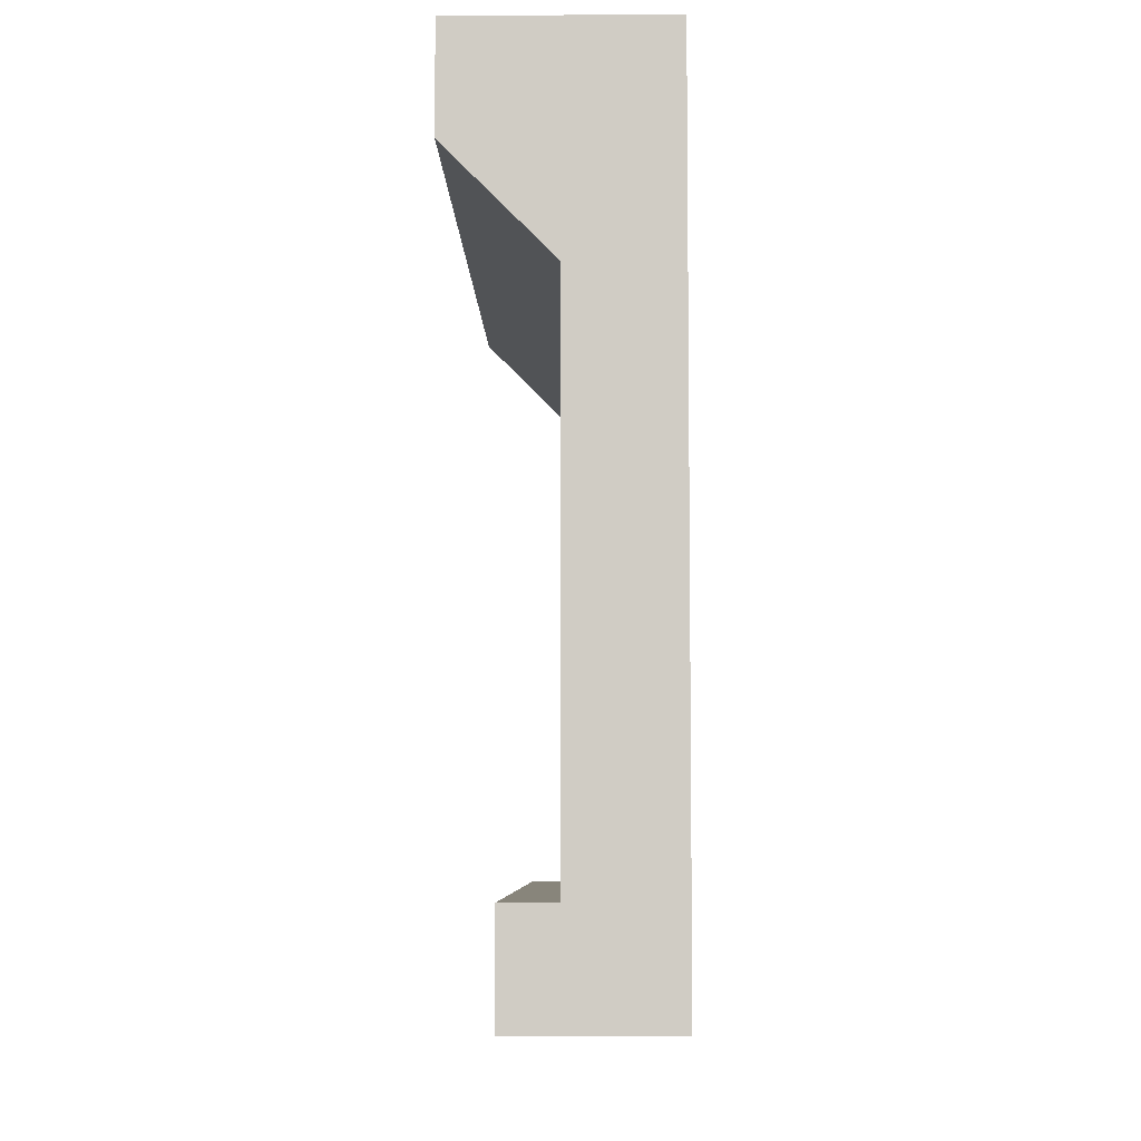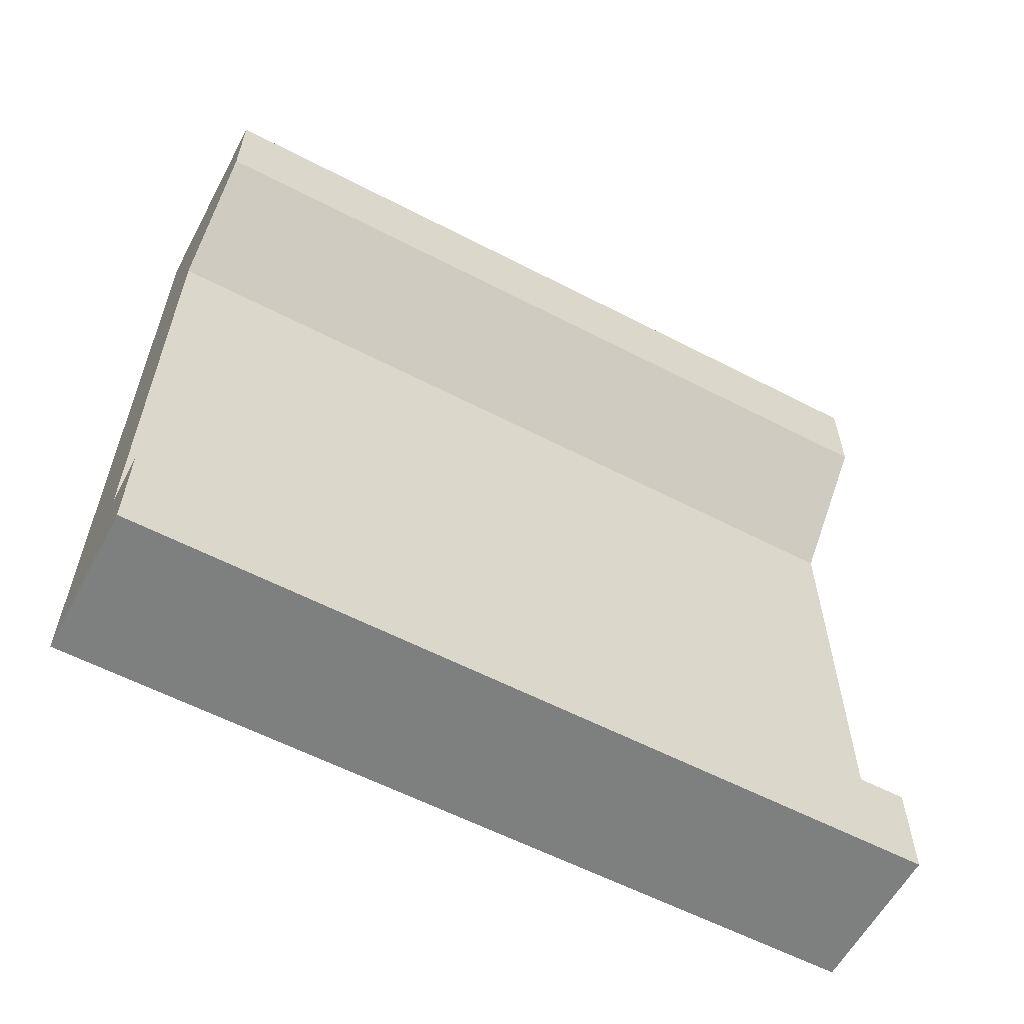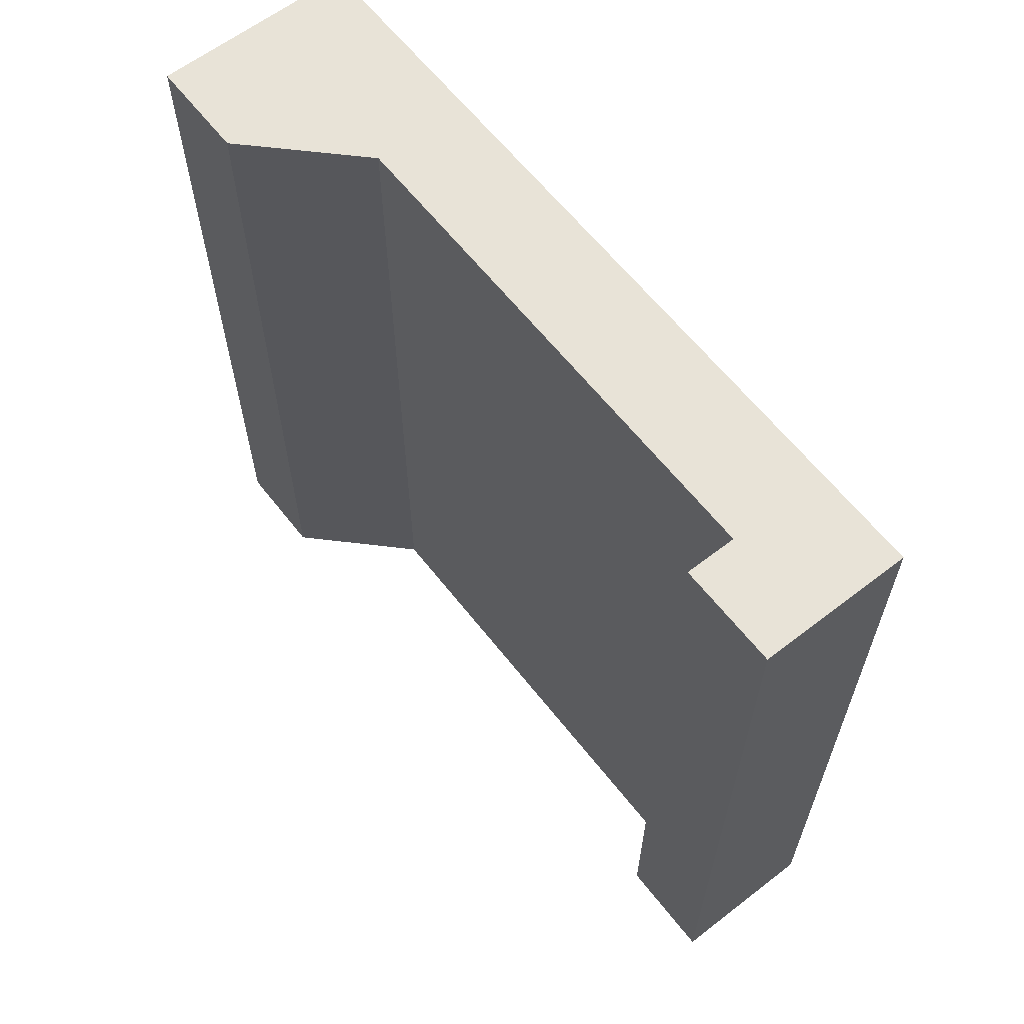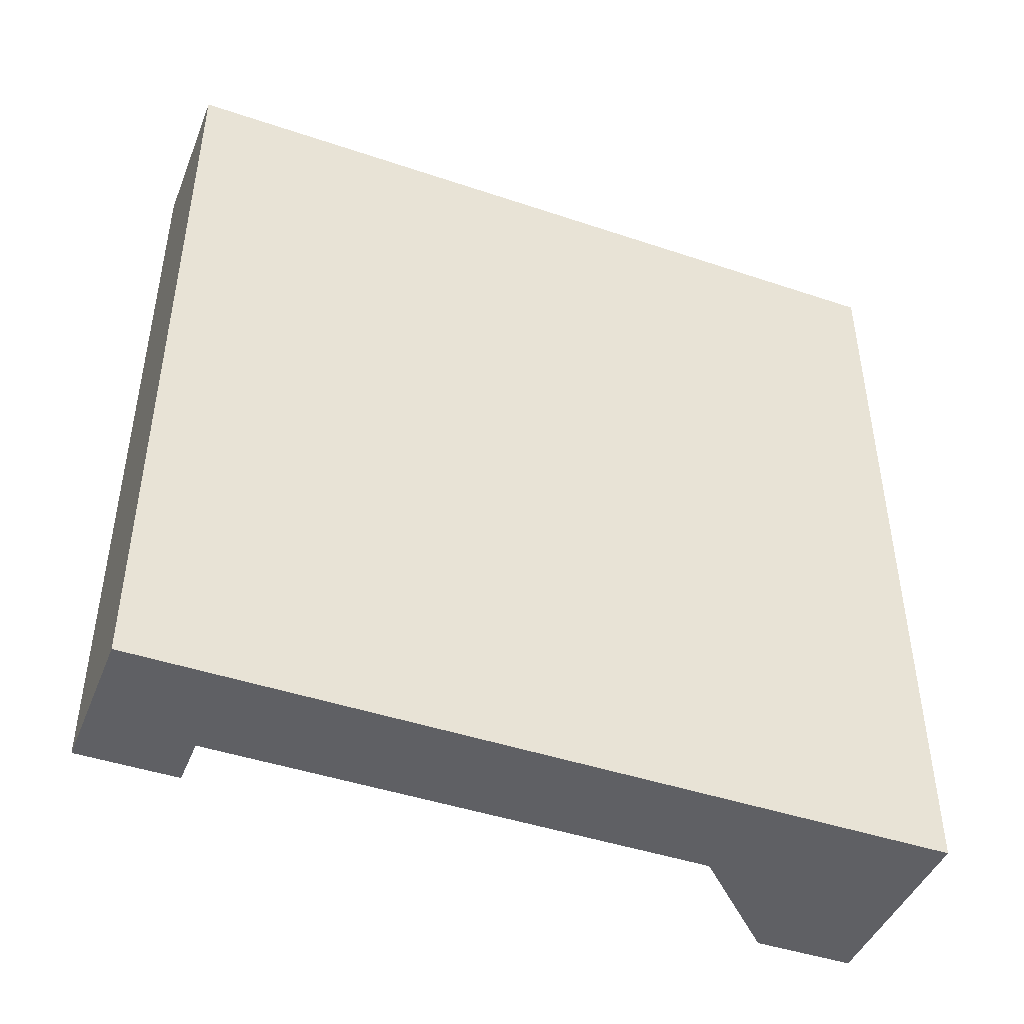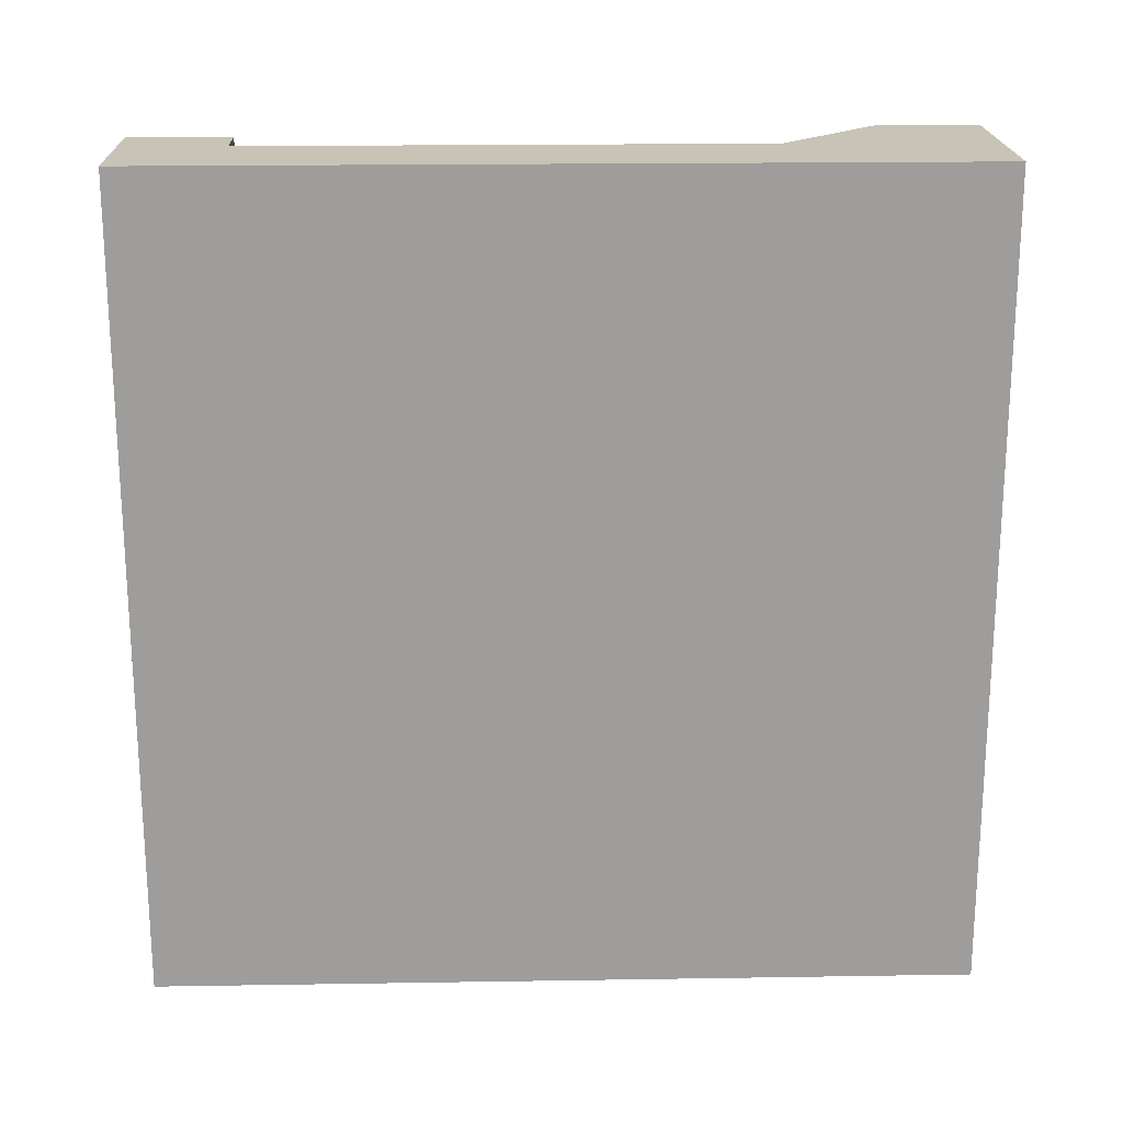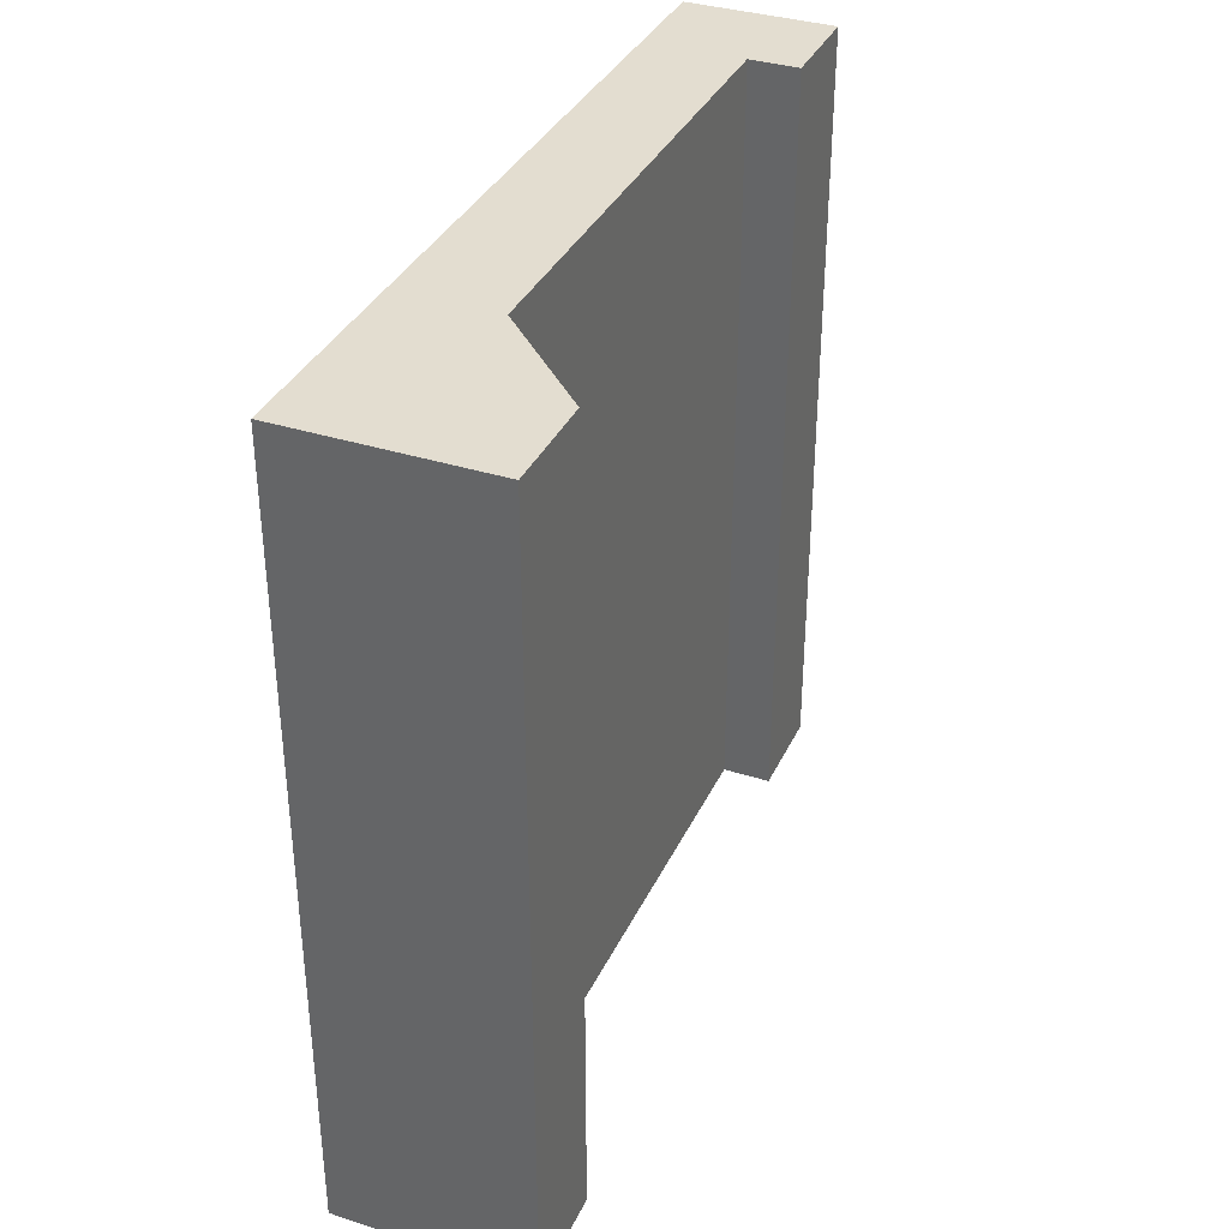
<metadata>
{"format":"obj","ext":"obj","renderer":"f3d","projection":"perspective","resolution":1024,"background":"white","views":[{"elev":-6.4,"azim":1.1,"up":"+Y"},{"elev":-59.6,"azim":-118.0,"up":"+Y"},{"elev":62.2,"azim":-38.0,"up":"+Z"},{"elev":-44.9,"azim":68.7,"up":"+Z"},{"elev":19.7,"azim":88.3,"up":"+Z"},{"elev":35.6,"azim":-157.2,"up":"+Z"}]}
</metadata>
<code>
g object_042
v 0 1 0
v 0 0 0
v 0 1 1
v 0 0 1
v -0.1875 0 1
v -0.1875 0 0
v -0.25 0.875 0
v -0.25 1 0
v -0.25 0.875 1
v -0.25 1 1
v -0.125 0.125 1
v -0.125 0.2812 1
v -0.125 0.4375 1
v -0.125 0.75 1
v -0.1875 0.125 1
v -0.1875 0.125 0
v -0.125 0.125 0
v -0.125 0.2812 0
v -0.125 0.4375 0
v -0.125 0.75 0
f 3 2 1
f 2 3 4
f 5 2 4
f 2 5 6
f 9 8 7
f 8 9 10
f 8 3 1
f 3 8 10
f 4 11 5
f 11 4 3
f 11 3 12
f 12 3 13
f 13 3 14
f 14 3 9
f 9 3 10
f 15 5 11
f 16 2 6
f 2 16 17
f 2 17 1
f 1 17 18
f 1 18 19
f 1 19 20
f 1 20 7
f 1 7 8
f 9 20 14
f 20 9 7
f 5 16 6
f 16 5 15
f 16 11 17
f 11 16 15
f 13 20 19
f 20 13 14
f 11 18 17
f 18 11 12
f 12 19 18
f 19 12 13

</code>
